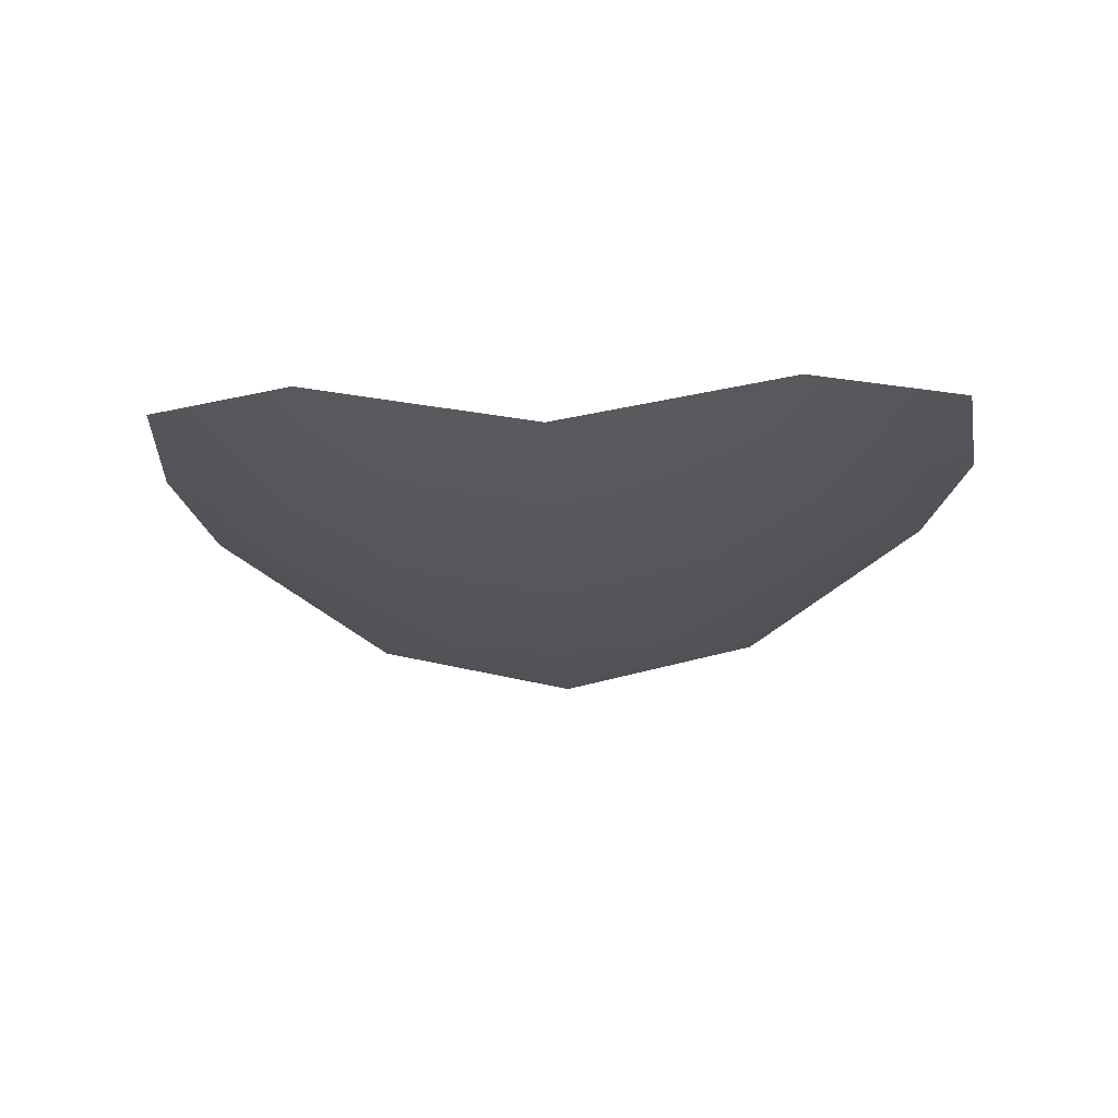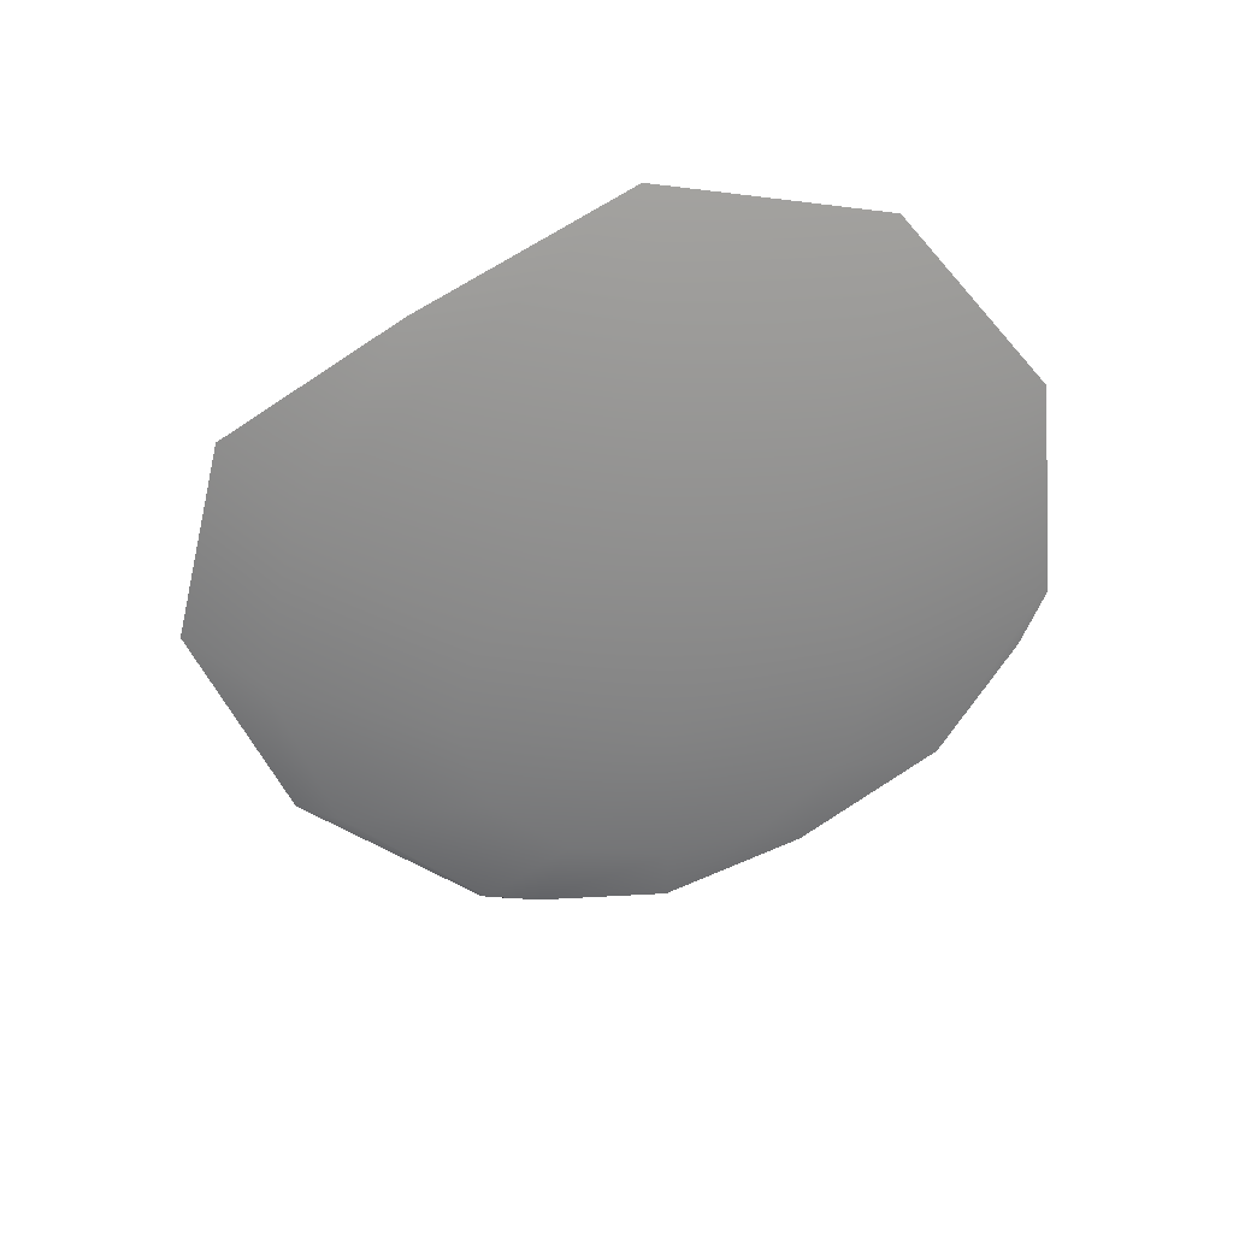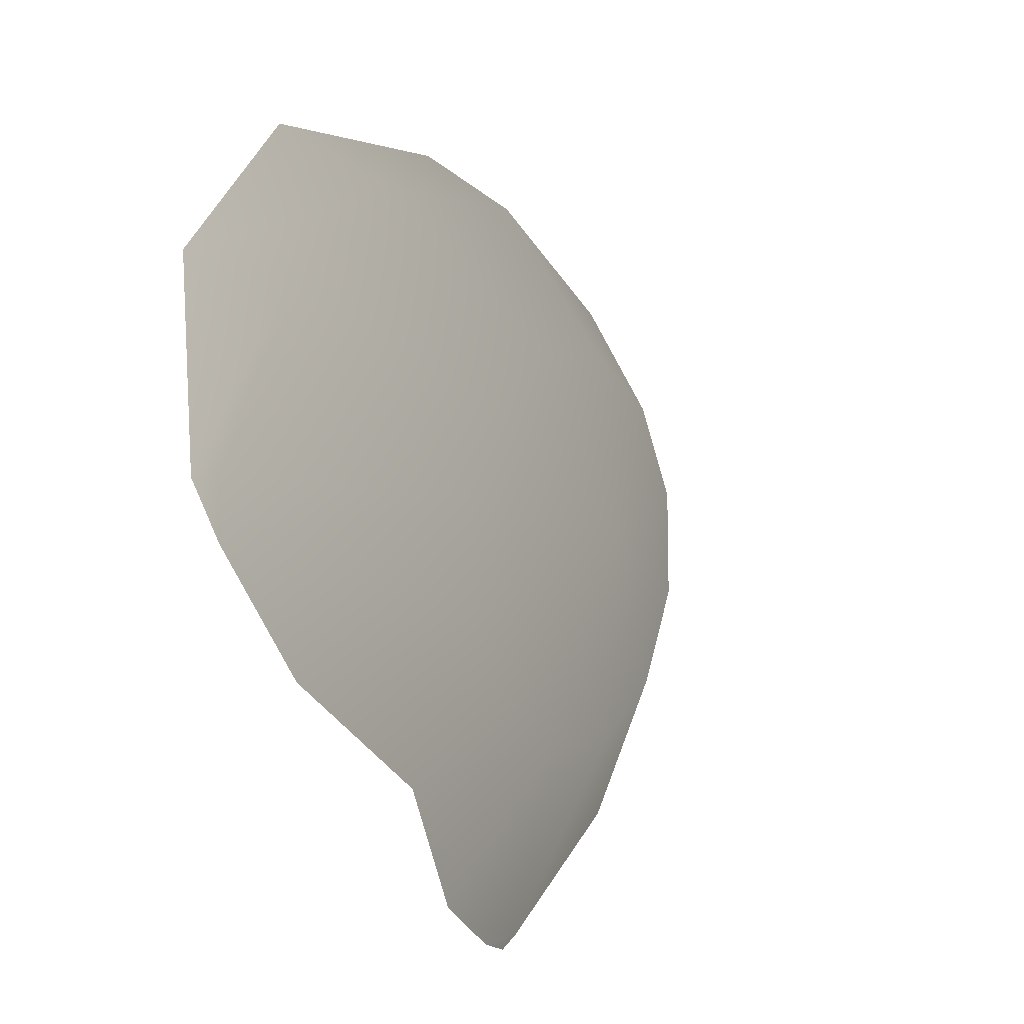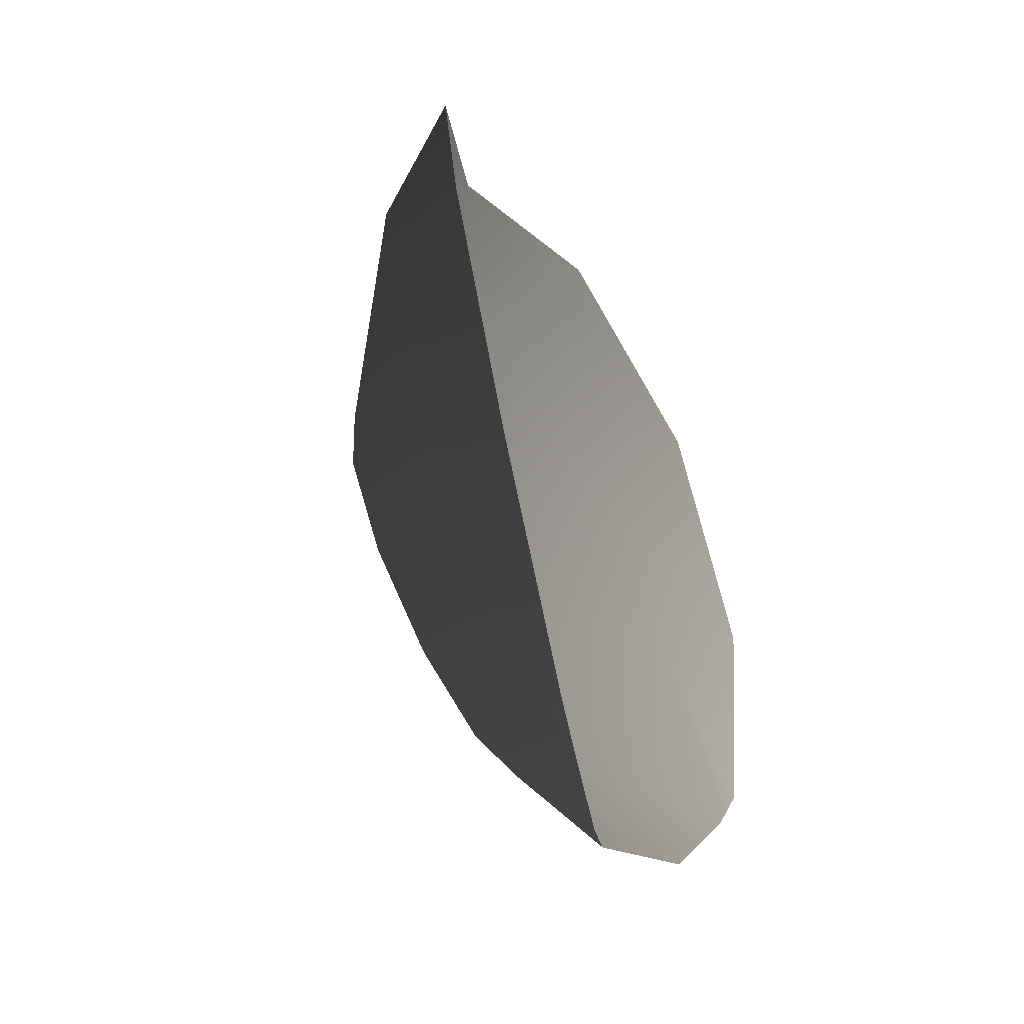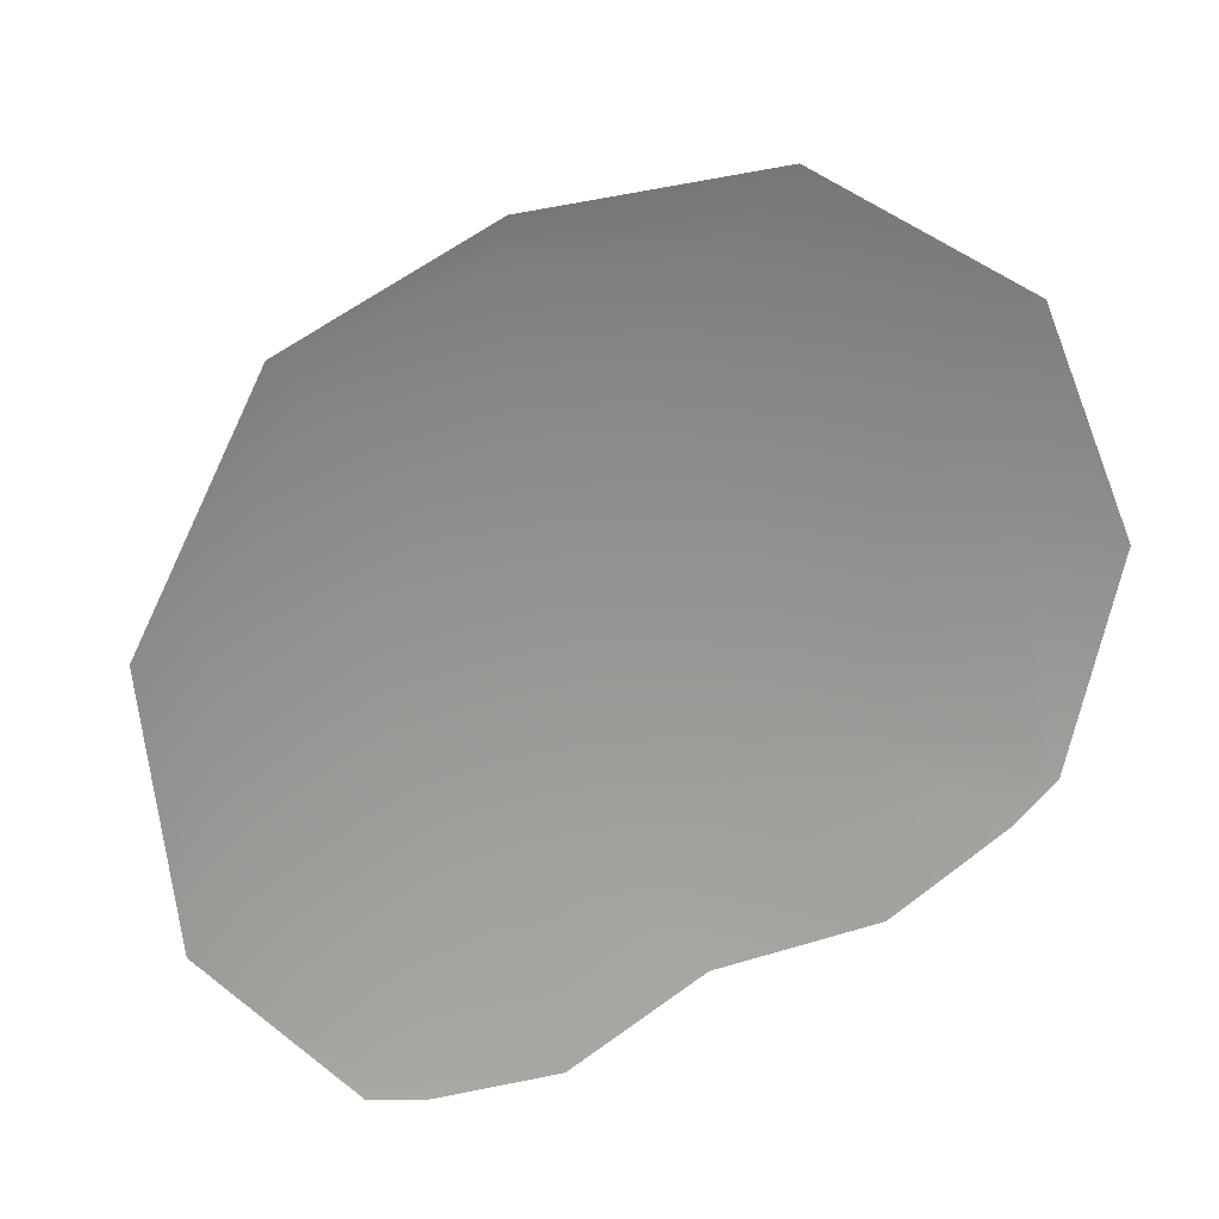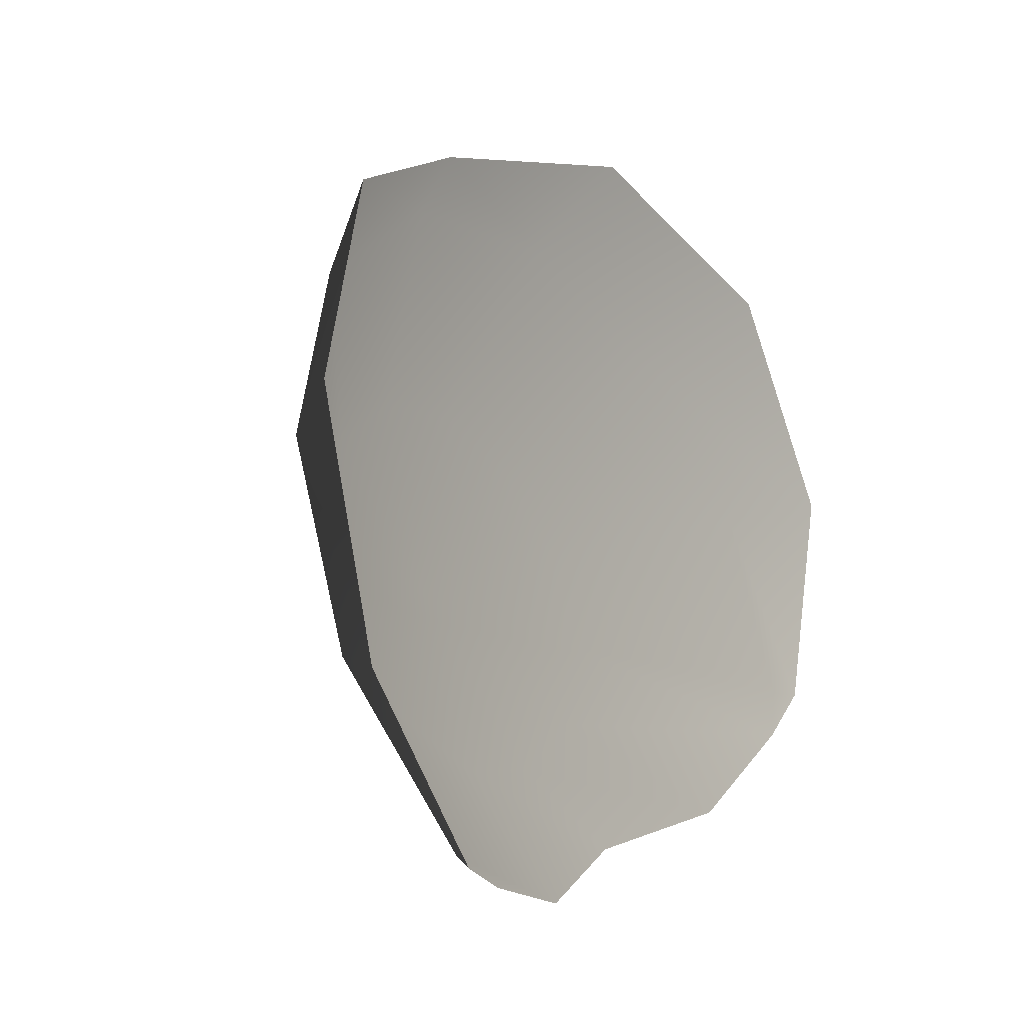
<metadata>
{"format":"obj","ext":"obj","renderer":"f3d","projection":"perspective","resolution":1024,"background":"white","views":[{"elev":-23.6,"azim":14.5,"up":"+Y"},{"elev":-63.6,"azim":43.7,"up":"+Y"},{"elev":-37.3,"azim":-66.7,"up":"+Z"},{"elev":-26.5,"azim":107.7,"up":"+Z"},{"elev":25.5,"azim":154.0,"up":"+Z"},{"elev":-3.4,"azim":121.8,"up":"+Z"}]}
</metadata>
<code>
o Group7/mesh11/mesh11-geometry#mesh11-geometry
v -0.2374 0.2659 -0.8396
v -0.2405 0.2643 -0.8369
v -0.2392 0.2664 -0.8408
v -0.2364 0.2652 -0.8377
v -0.2413 0.2665 -0.8409
v -0.2344 0.2693 -0.8421
v -0.2366 0.2646 -0.8356
v -0.2325 0.268 -0.8384
v -0.2432 0.2664 -0.8399
v -0.2417 0.2683 -0.8426
v -0.2383 0.2691 -0.8433
v -0.2378 0.2641 -0.8338
v -0.2444 0.2659 -0.8382
v -0.2451 0.2691 -0.8419
v -0.2354 0.2695 -0.8428
v -0.2312 0.2696 -0.8385
v -0.2397 0.2639 -0.8328
v -0.2327 0.2667 -0.8342
v -0.2446 0.2652 -0.836
v -0.2475 0.2695 -0.8403
v -0.2341 0.2697 -0.8423
v -0.2351 0.2657 -0.8307
v -0.2418 0.2641 -0.833
v -0.2482 0.2693 -0.8393
v -0.2436 0.2646 -0.8341
v -0.2308 0.2687 -0.8334
v -0.2388 0.2654 -0.8288
v -0.2485 0.268 -0.8351
v -0.2485 0.2697 -0.8393
v -0.2338 0.2674 -0.8292
v -0.2431 0.2657 -0.8291
v -0.2466 0.2667 -0.8314
v -0.2386 0.2663 -0.8278
v -0.2497 0.2696 -0.8347
v -0.248 0.2687 -0.8299
v -0.2436 0.2674 -0.8272
f 1 2 3
f 4 2 1
f 2 5 3
f 1 3 6
f 7 2 4
f 4 1 8
f 2 9 5
f 5 10 3
f 11 6 3
f 6 8 1
f 12 2 7
f 4 8 7
f 2 13 9
f 9 14 5
f 10 5 14
f 11 3 10
f 15 6 11
f 8 6 16
f 12 17 2
f 7 18 12
f 18 7 8
f 19 13 2
f 9 13 20
f 14 9 20
f 21 6 15
f 21 16 6
f 8 16 18
f 12 22 17
f 17 23 2
f 22 12 18
f 13 19 24
f 25 19 2
f 24 20 13
f 26 18 16
f 27 17 22
f 17 27 23
f 23 25 2
f 18 26 22
f 28 24 19
f 19 25 28
f 24 29 20
f 22 30 27
f 31 23 27
f 25 23 32
f 30 22 26
f 24 28 29
f 32 28 25
f 33 27 30
f 31 32 23
f 27 33 31
f 34 29 28
f 28 32 34
f 32 31 35
f 36 31 33
f 35 34 32
f 36 35 31
f 3 2 1
f 1 2 4
f 3 5 2
f 6 3 1
f 4 2 7
f 8 1 4
f 5 9 2
f 3 10 5
f 3 6 11
f 1 8 6
f 7 2 12
f 7 8 4
f 9 13 2
f 5 14 9
f 14 5 10
f 10 3 11
f 11 6 15
f 16 6 8
f 2 17 12
f 12 18 7
f 8 7 18
f 2 13 19
f 20 13 9
f 20 9 14
f 15 6 21
f 6 16 21
f 18 16 8
f 17 22 12
f 2 23 17
f 18 12 22
f 24 19 13
f 2 19 25
f 13 20 24
f 16 18 26
f 22 17 27
f 23 27 17
f 2 25 23
f 22 26 18
f 19 24 28
f 28 25 19
f 20 29 24
f 27 30 22
f 27 23 31
f 32 23 25
f 26 22 30
f 29 28 24
f 25 28 32
f 30 27 33
f 23 32 31
f 31 33 27
f 28 29 34
f 34 32 28
f 35 31 32
f 33 31 36
f 32 34 35
f 31 35 36

</code>
